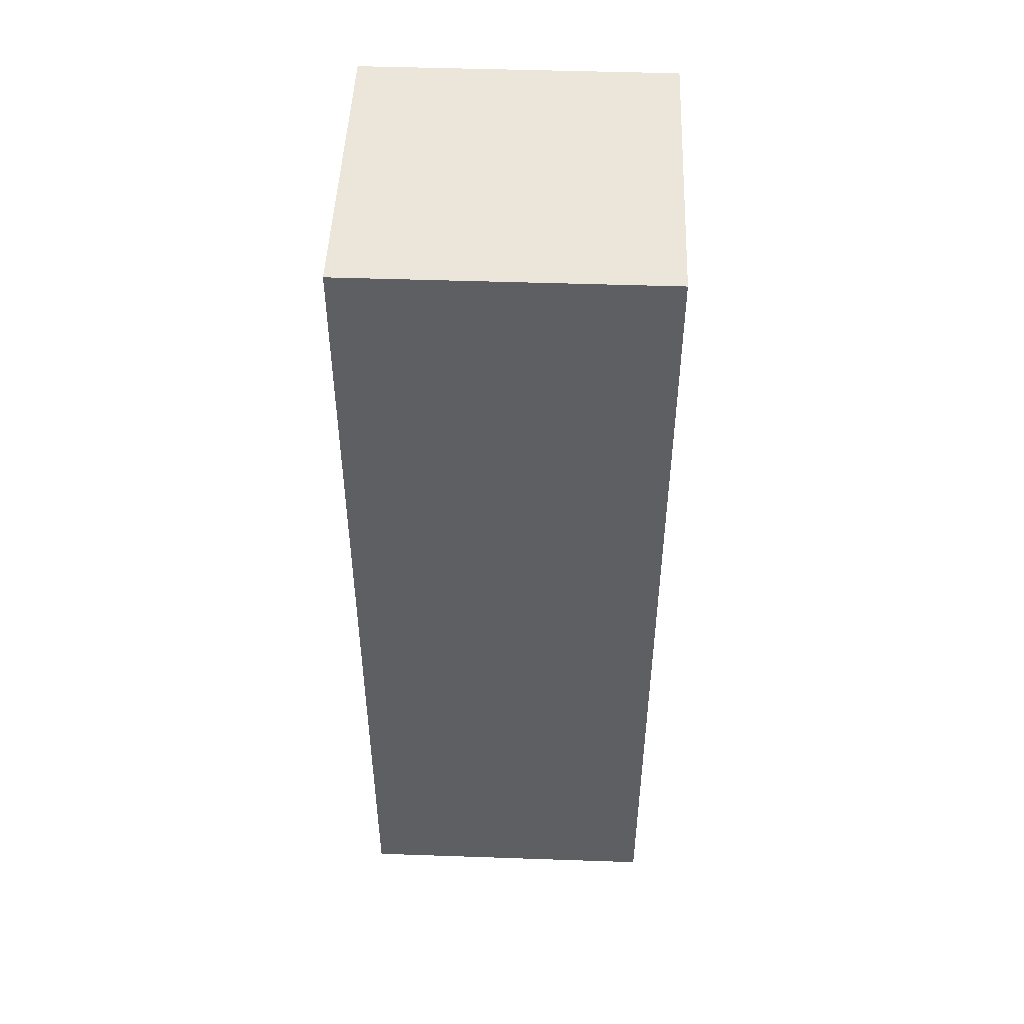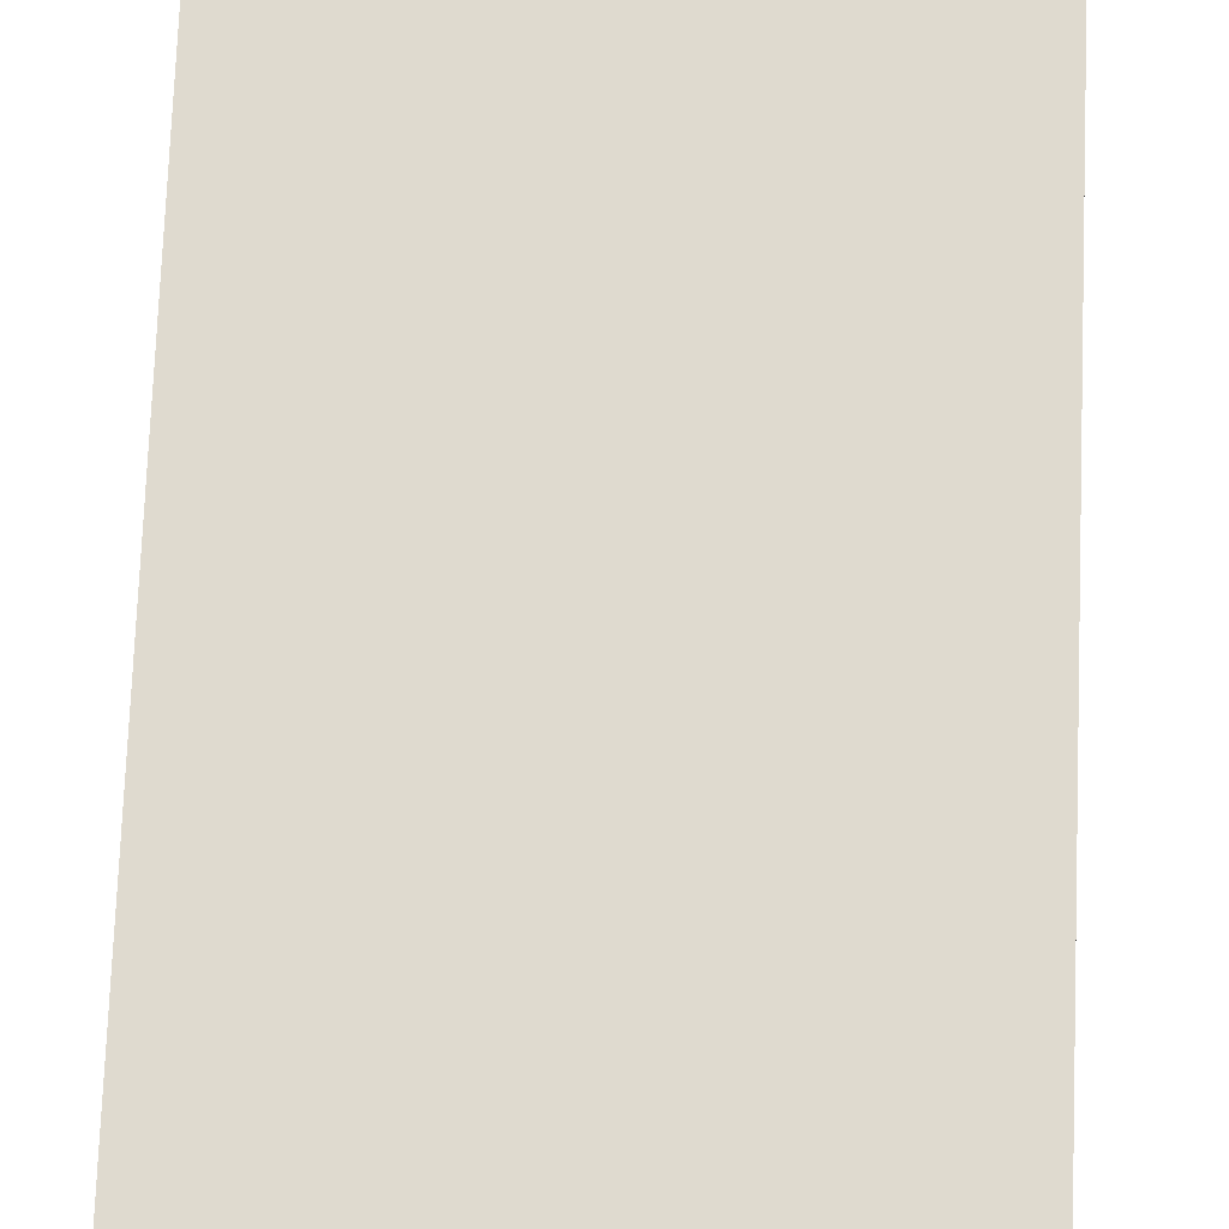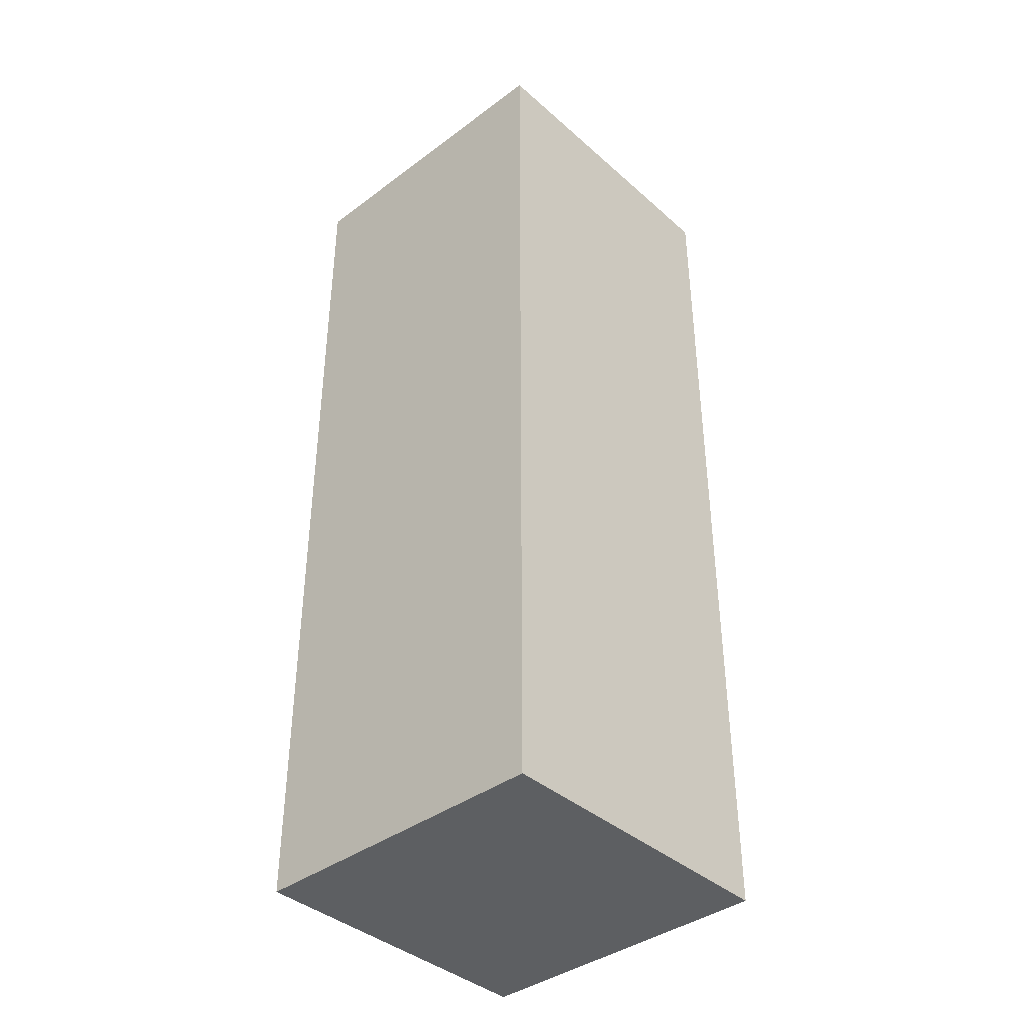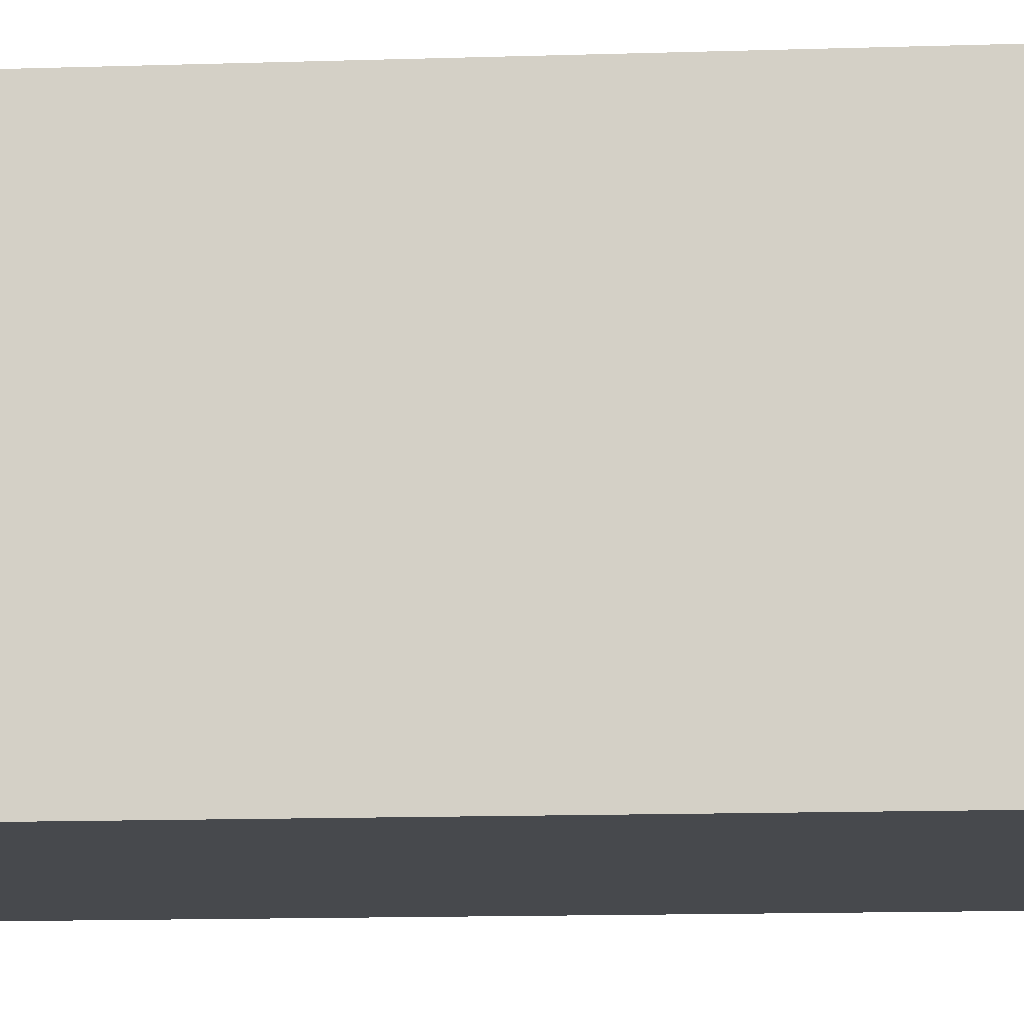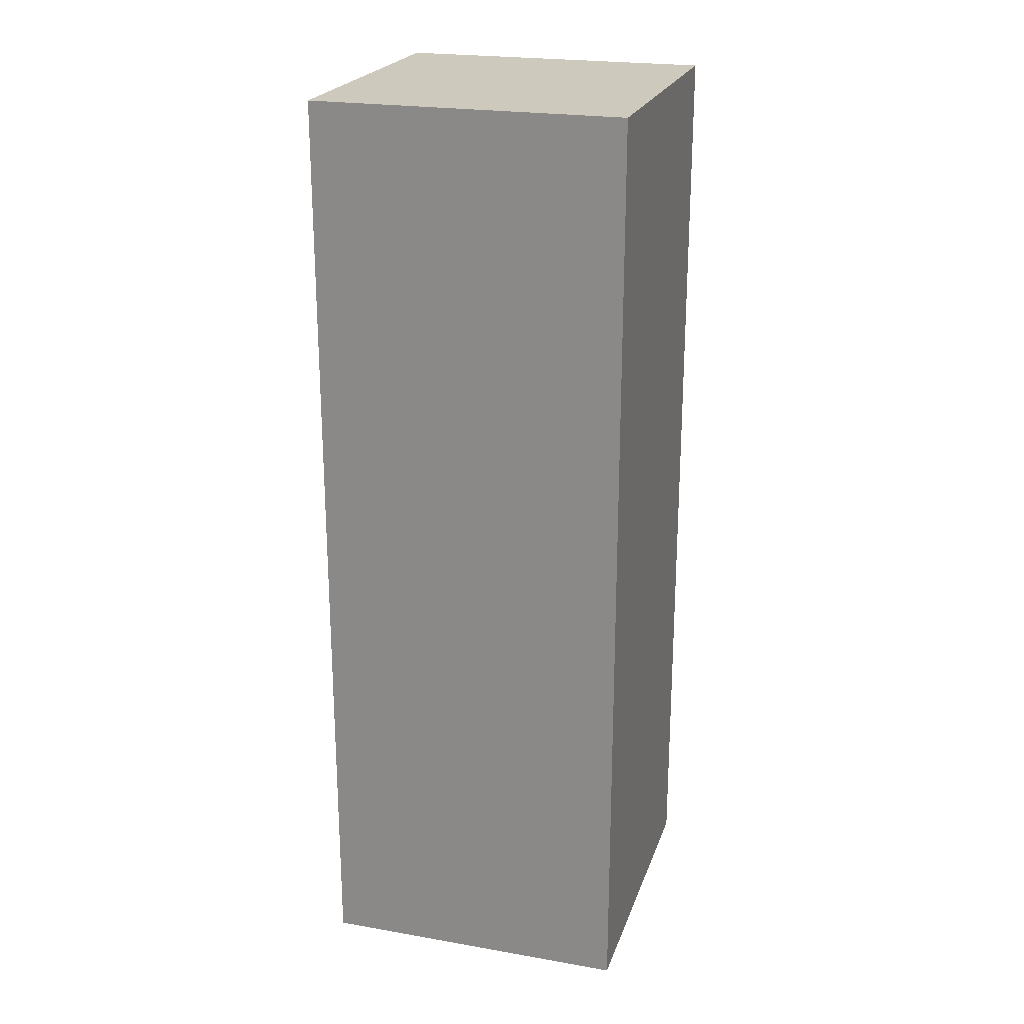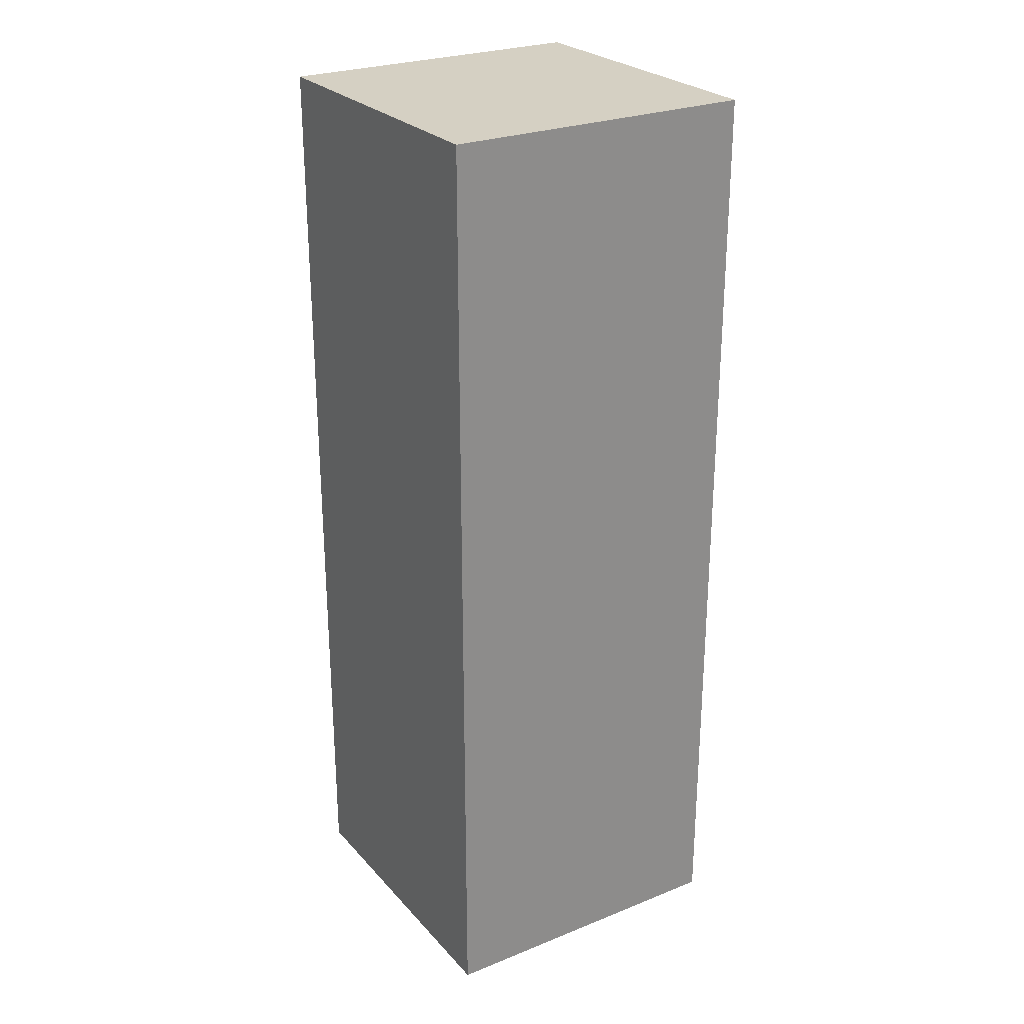
<metadata>
{"format":"obj","ext":"obj","renderer":"f3d","projection":"perspective","resolution":1024,"background":"white","views":[{"elev":48.1,"azim":-87.8,"up":"+Y"},{"elev":70.7,"azim":-177.8,"up":"+Z"},{"elev":-39.5,"azim":42.7,"up":"+Y"},{"elev":-12.2,"azim":-85.4,"up":"+Z"},{"elev":22.7,"azim":16.6,"up":"+Y"},{"elev":26.3,"azim":-122.1,"up":"+Y"}]}
</metadata>
<code>
v  -5 0 5
v  -5 0 -5
v  5 0 -5
v  5 0 5
v  -5 30 5
v  5 30 5
v  5 30 -5
v  -5 30 -5
g Box001
f 1 2 3 4
f 5 6 7 8
f 1 4 6 5
f 4 3 7 6
f 3 2 8 7
f 2 1 5 8

</code>
